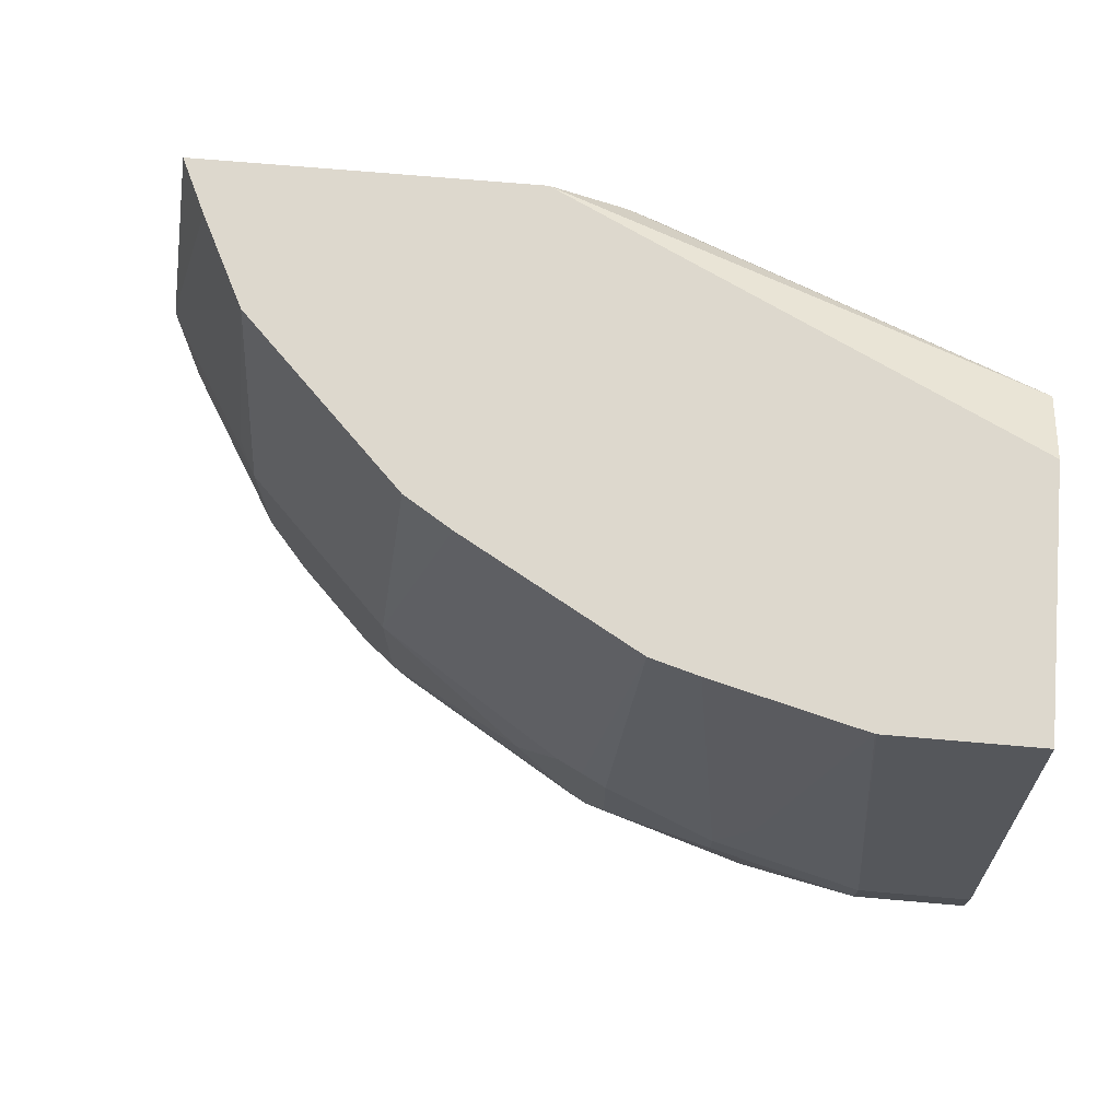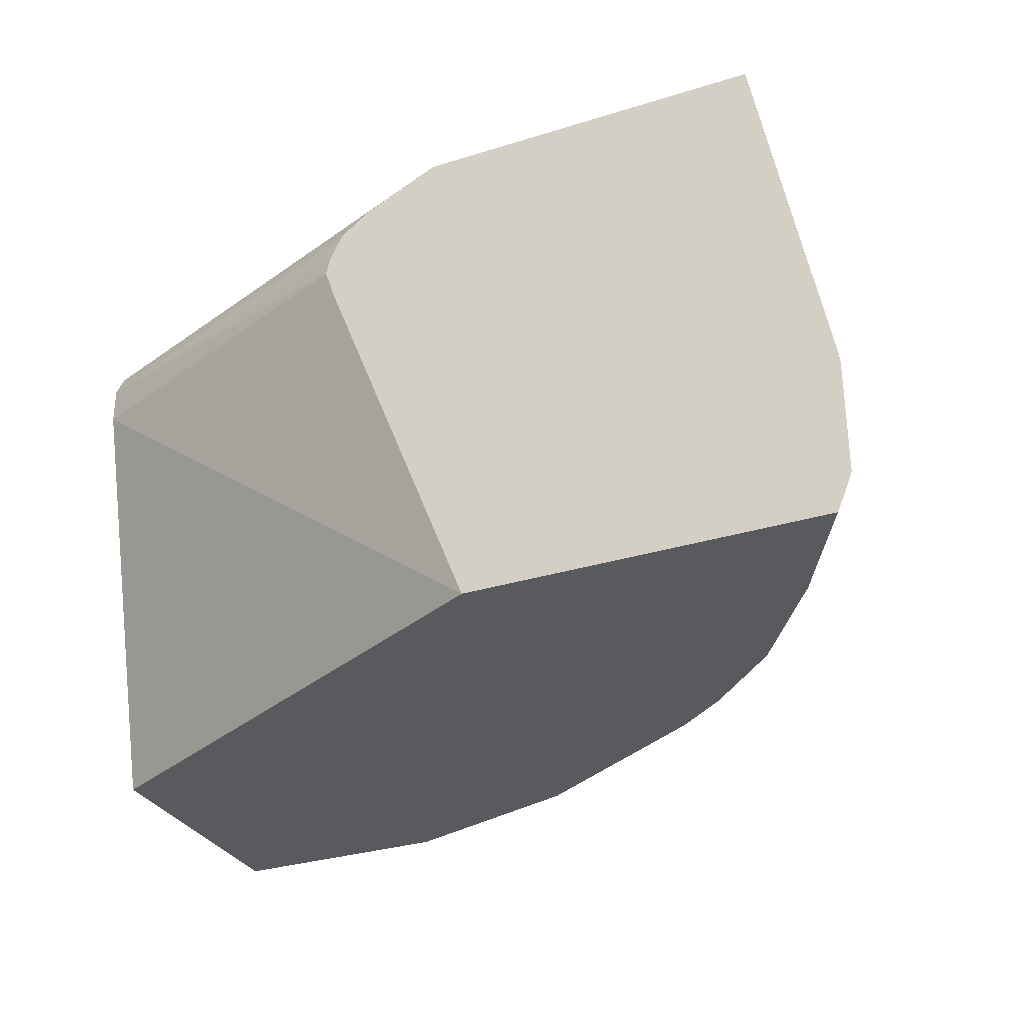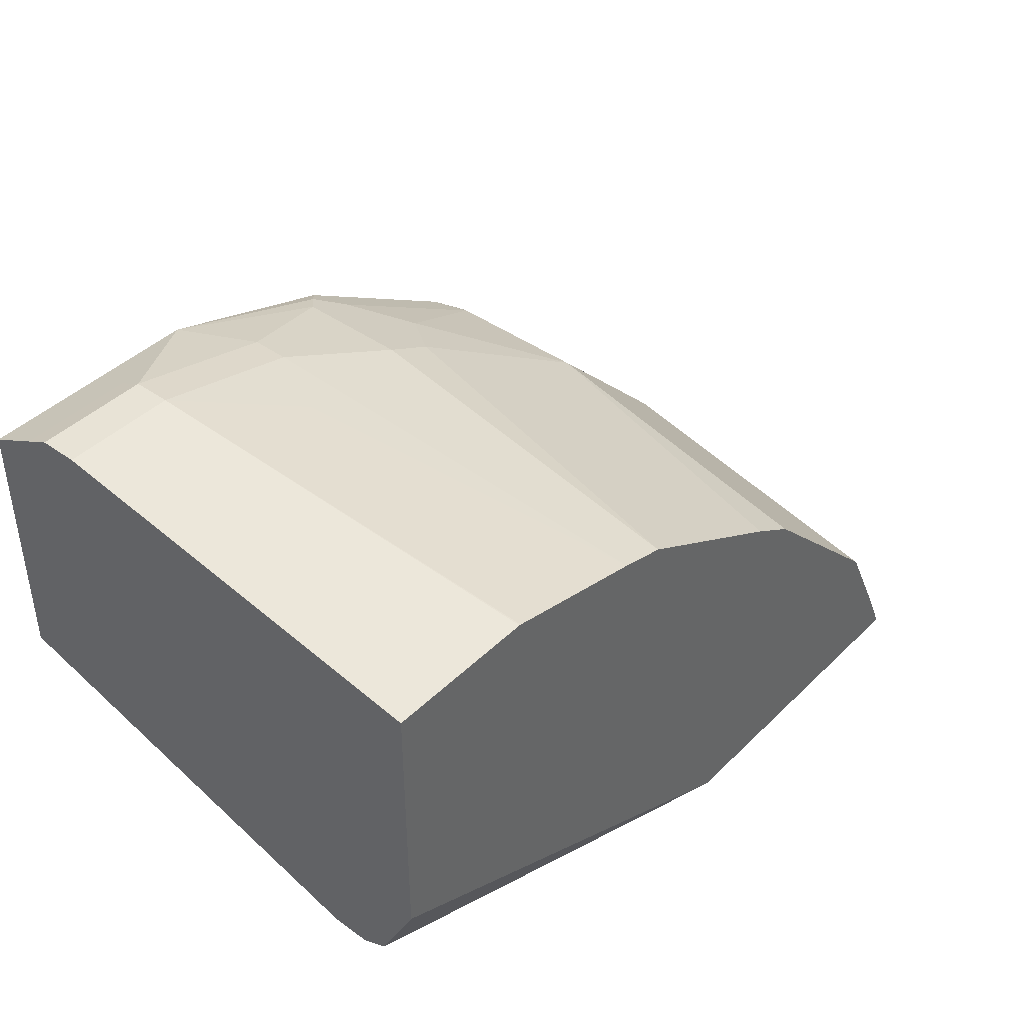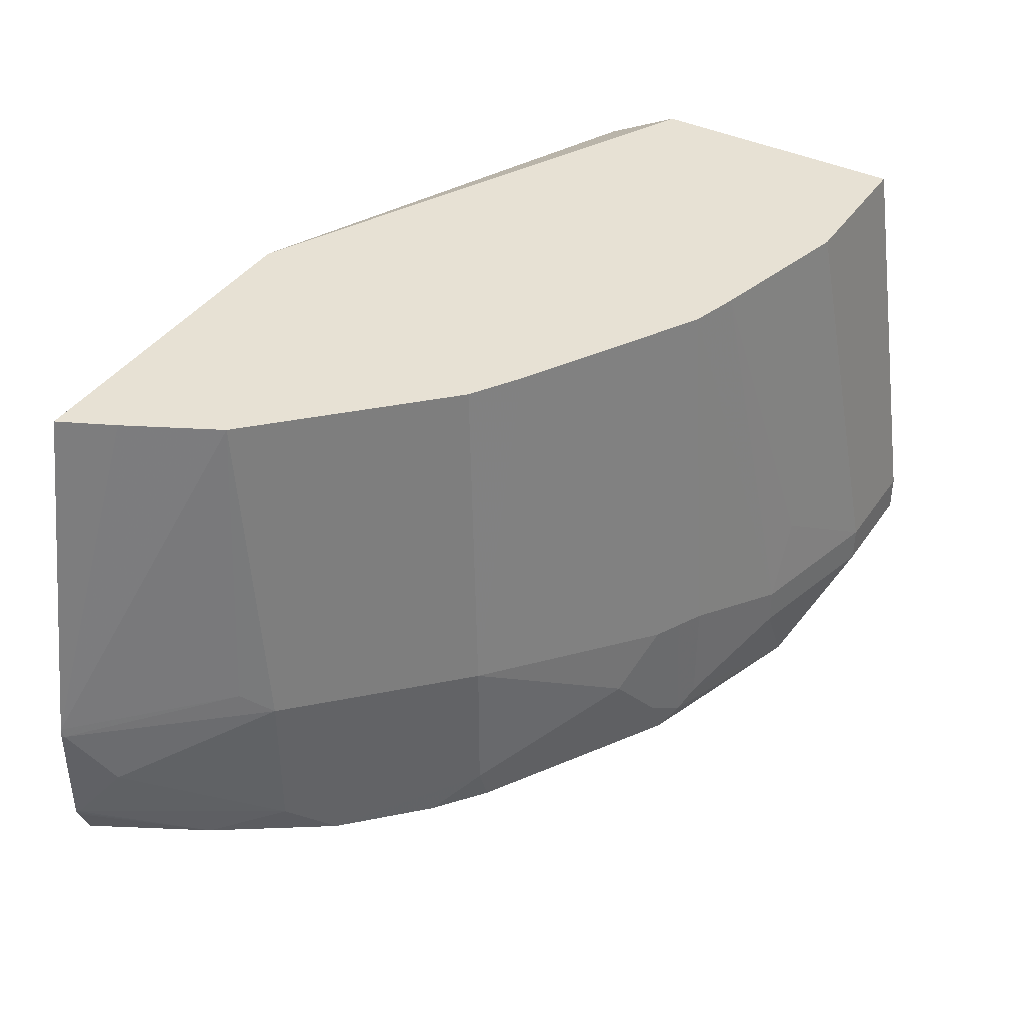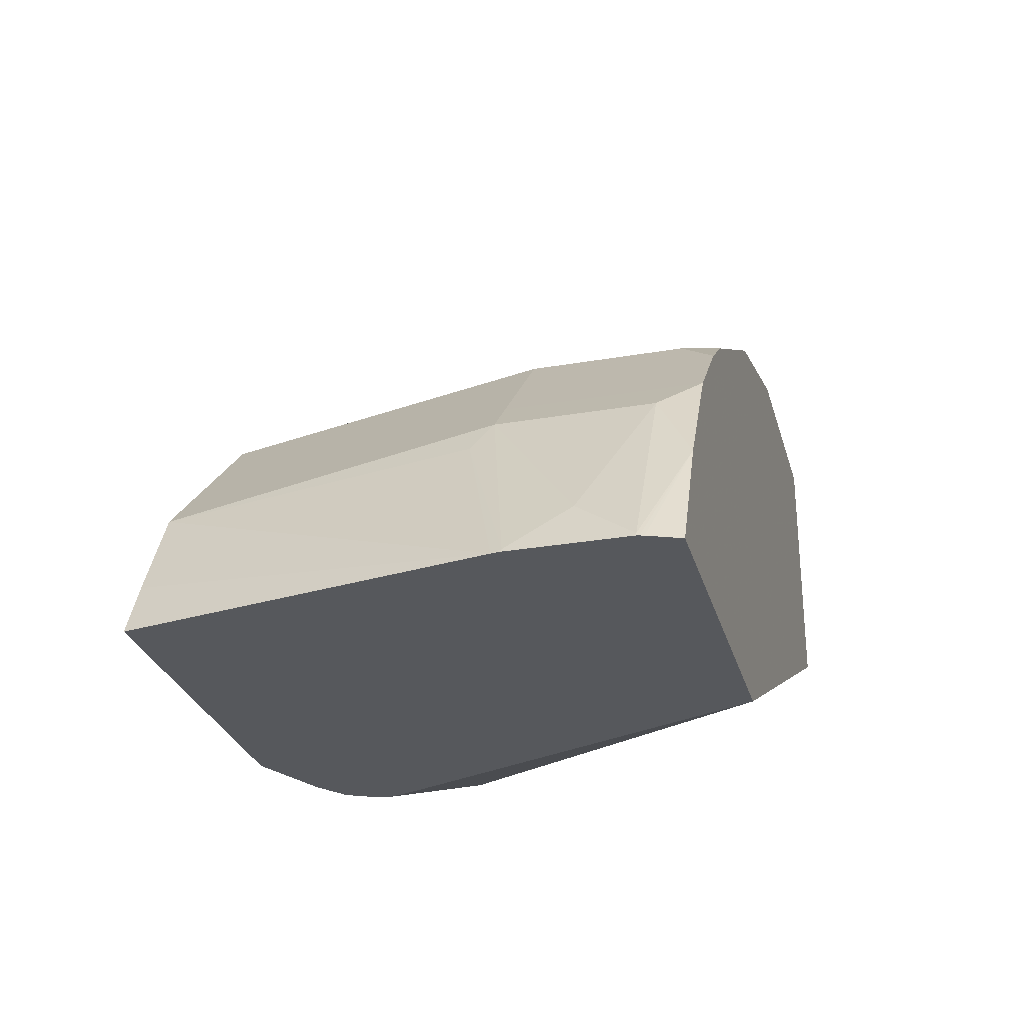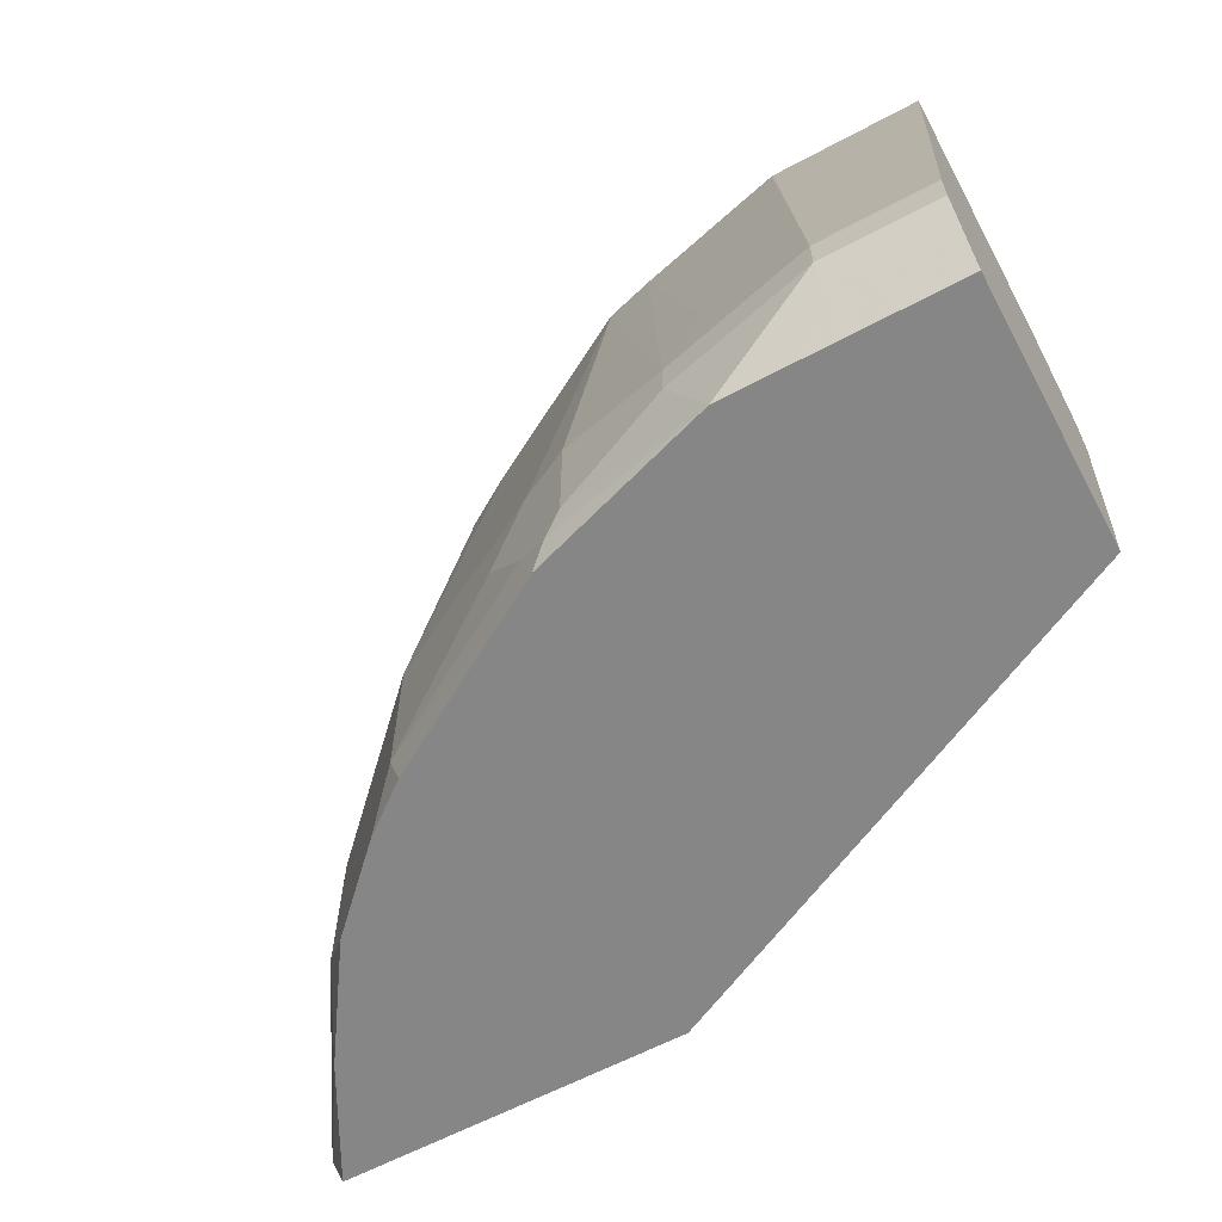
<metadata>
{"format":"obj","ext":"obj","renderer":"f3d","projection":"perspective","resolution":1024,"background":"white","views":[{"elev":72.1,"azim":4.9,"up":"+Y"},{"elev":-31.1,"azim":-156.0,"up":"+Y"},{"elev":41.9,"azim":130.7,"up":"+Z"},{"elev":39.6,"azim":-59.0,"up":"+Y"},{"elev":-28.0,"azim":-75.2,"up":"+Z"},{"elev":-62.1,"azim":28.4,"up":"+Y"}]}
</metadata>
<code>
v -0.4149 0.2308 0.1997
v -0.4149 0.284 0.1997
v -0.4146 0.2295 0.1997
v -0.4142 0.2308 0.2012
v -0.4038 0.2574 0.2219
v -0.4144 0.2884 0.1997
v -0.4142 0.284 0.2012
v -0.4139 0.2276 0.1997
v -0.3786 0.2131 0.2544
v -0.3609 0.2308 0.2899
v -0.3609 0.3018 0.2899
v -0.3838 0.4559 0.1997
v -0.3683 0.3107 0.2752
v -0.3493 0.4559 0.2691
v -0.3713 0.4559 0.2258
v -0.4078 0.2131 0.1997
v -0.3432 0.2131 0.3077
v -0.3432 0.3018 0.3077
v -0.2235 0.4559 0.1997
v -0.2897 0.4559 0.3288
v -0.2422 0.2131 0.1997
v -0.3077 0.2131 0.3432
v -0.2899 0.2308 0.3609
v -0.2899 0.3018 0.3609
v -0.1886 0.4393 0.1997
v 8.829e-05 0.4559 0.3078
v 8.829e-05 0.4378 0.2722
v -0.2719 0.4559 0.3465
v -0.1709 0.395 0.1997
v 8.829e-05 0.4083 0.2663
v 8.829e-05 0.2131 0.3195
v -0.284 0.2131 0.3616
v -0.2839 0.2131 0.3618
v -0.1952 0.2131 0.415
v -0.2012 0.2308 0.4142
v -0.2219 0.2574 0.4038
v -0.2012 0.284 0.4142
v -0.2492 0.4559 0.3607
v -0.1746 0.429 0.1997
v 8.829e-05 0.4559 0.432
v 8.829e-05 0.426 0.2663
v -0.1664 0.4083 0.1997
v 8.829e-05 0.2131 0.4438
v -0.1864 0.2219 0.4216
v -0.1065 0.2131 0.4438
v -0.1894 0.284 0.4201
v -0.1655 0.4559 0.4078
v -0.1686 0.4171 0.1997
v 8.829e-05 0.2663 0.4615
v -0.07104 0.4559 0.432
v 8.829e-05 0.2249 0.4497
v -3.358e-05 0.2367 0.4556
v -0.07088 0.2131 0.4438
v -0.1775 0.2308 0.426
v -0.1775 0.284 0.426
v -0.05329 0.2367 0.4556
v -0.05329 0.2485 0.4615
v -0.1243 0.2485 0.4438
v -0.1243 0.2663 0.4438
v -0.1428 0.4559 0.4142
v 8.829e-05 0.2485 0.4615
v -0.05329 0.2663 0.4615
v -0.07178 0.4559 0.4319
v 8.829e-05 0.2368 0.4556
v -0.1065 0.3018 0.4438
f 36 46 37
f 26 43 31
f 26 31 30
f 26 30 41
f 26 41 27
f 27 41 39
f 29 42 30
f 34 44 35
f 35 44 36
f 36 44 46
f 37 46 47
f 26 51 43
f 30 42 41
f 34 45 44
f 24 37 38
f 26 61 64
f 26 49 61
f 26 40 49
f 25 27 39
f 24 38 28
f 24 36 37
f 23 36 24
f 23 35 36
f 23 34 35
f 23 33 34
f 23 32 33
f 37 47 38
f 22 32 23
f 26 64 51
f 39 41 48
f 49 57 61
f 40 62 49
f 21 30 31
f 62 63 65
f 60 65 63
f 59 62 65
f 59 65 60
f 57 59 58
f 57 62 59
f 54 59 55
f 54 58 59
f 52 57 56
f 52 61 57
f 52 64 61
f 51 64 52
f 50 63 62
f 49 62 57
f 47 59 60
f 47 55 59
f 46 55 47
f 45 58 54
f 45 57 58
f 45 56 57
f 45 53 56
f 44 55 46
f 44 54 55
f 44 45 54
f 43 56 53
f 43 52 56
f 43 51 52
f 41 42 48
f 40 50 62
f 21 29 30
f 2 5 7
f 19 27 25
f 8 16 9
f 7 11 13
f 6 15 12
f 6 14 15
f 6 13 14
f 6 7 13
f 5 11 7
f 5 10 11
f 4 10 5
f 4 9 10
f 3 9 4
f 3 8 9
f 2 7 6
f 9 16 21
f 1 5 2
f 1 3 4
f 1 8 3
f 1 16 8
f 1 21 16
f 1 29 21
f 1 42 29
f 1 48 42
f 20 24 28
f 1 25 39
f 1 19 25
f 1 12 19
f 1 6 12
f 1 2 6
f 1 4 5
f 9 21 31
f 1 39 48
f 9 43 53
f 9 31 43
f 19 26 27
f 18 24 20
f 17 23 24
f 17 22 23
f 14 18 20
f 12 26 19
f 12 40 26
f 12 50 40
f 12 63 50
f 12 60 63
f 12 47 60
f 12 38 47
f 12 28 38
f 17 24 18
f 9 34 33
f 9 45 34
f 9 53 45
f 9 33 32
f 9 32 22
f 9 17 10
f 9 22 17
f 10 18 11
f 11 14 13
f 11 18 14
f 12 15 14
f 12 14 20
f 10 17 18
f 12 20 28

</code>
